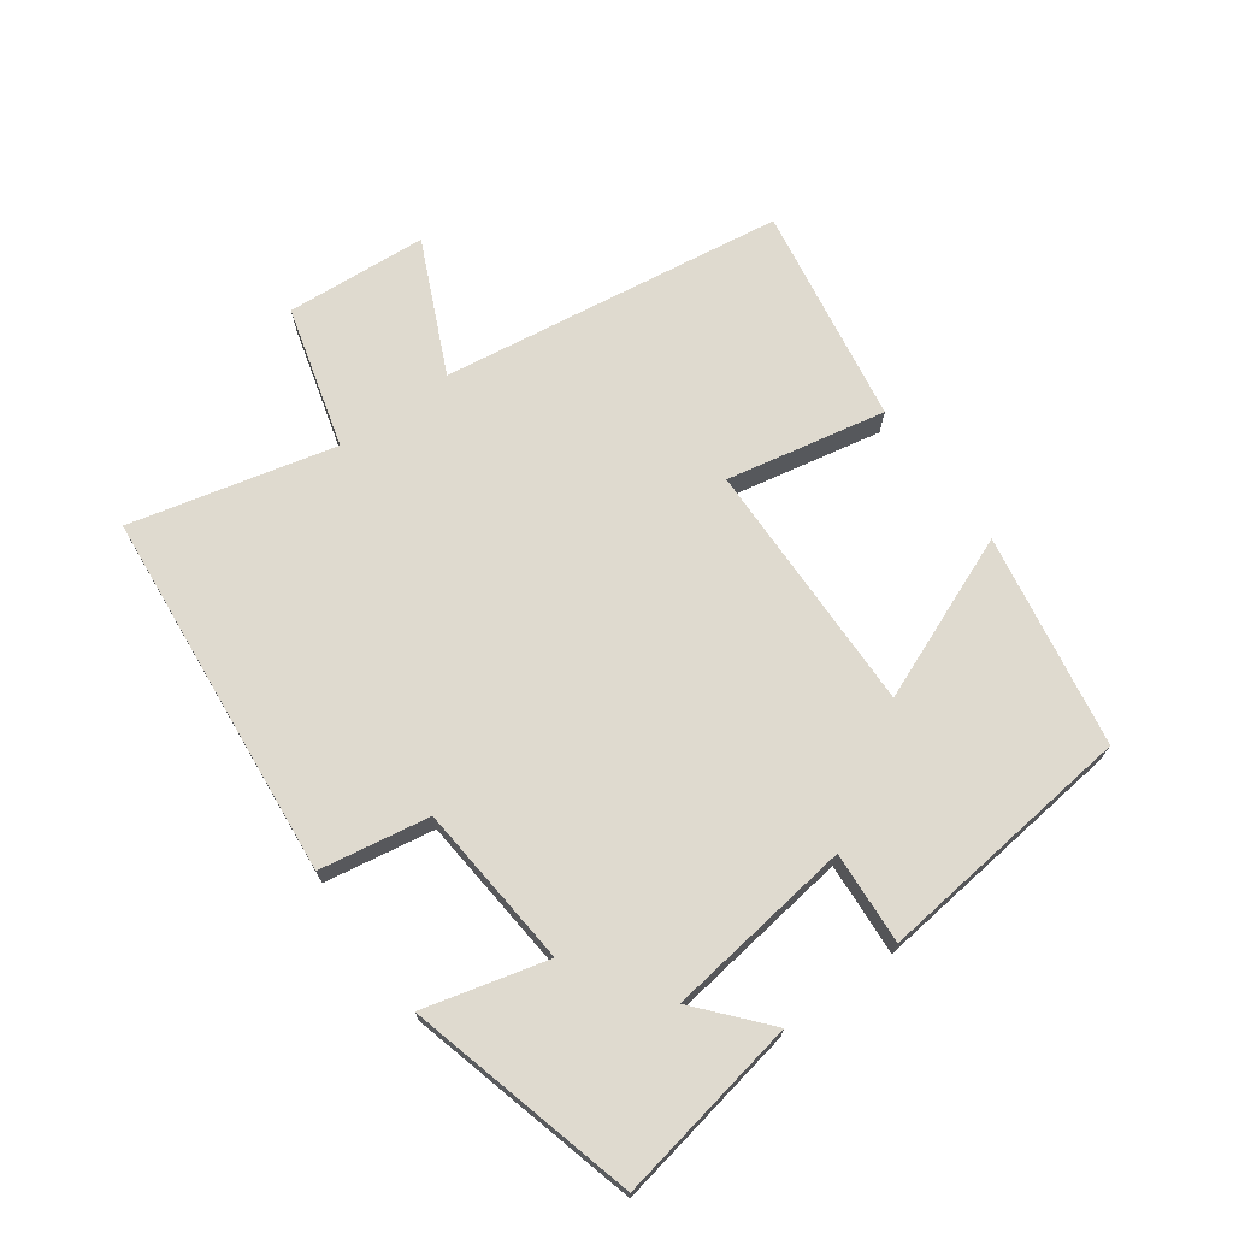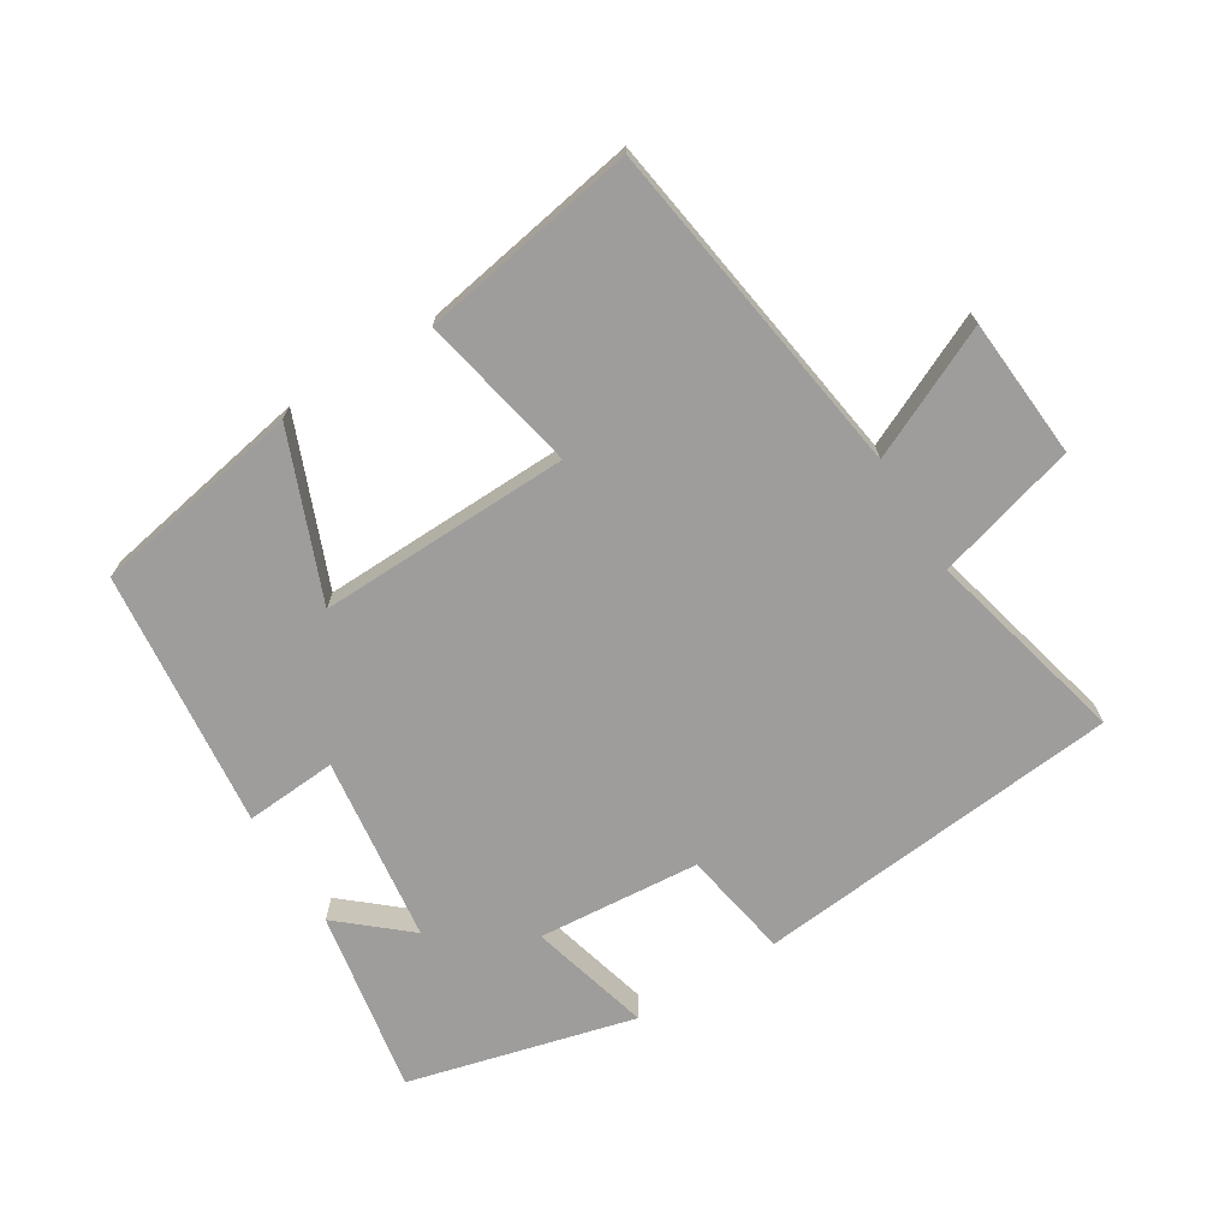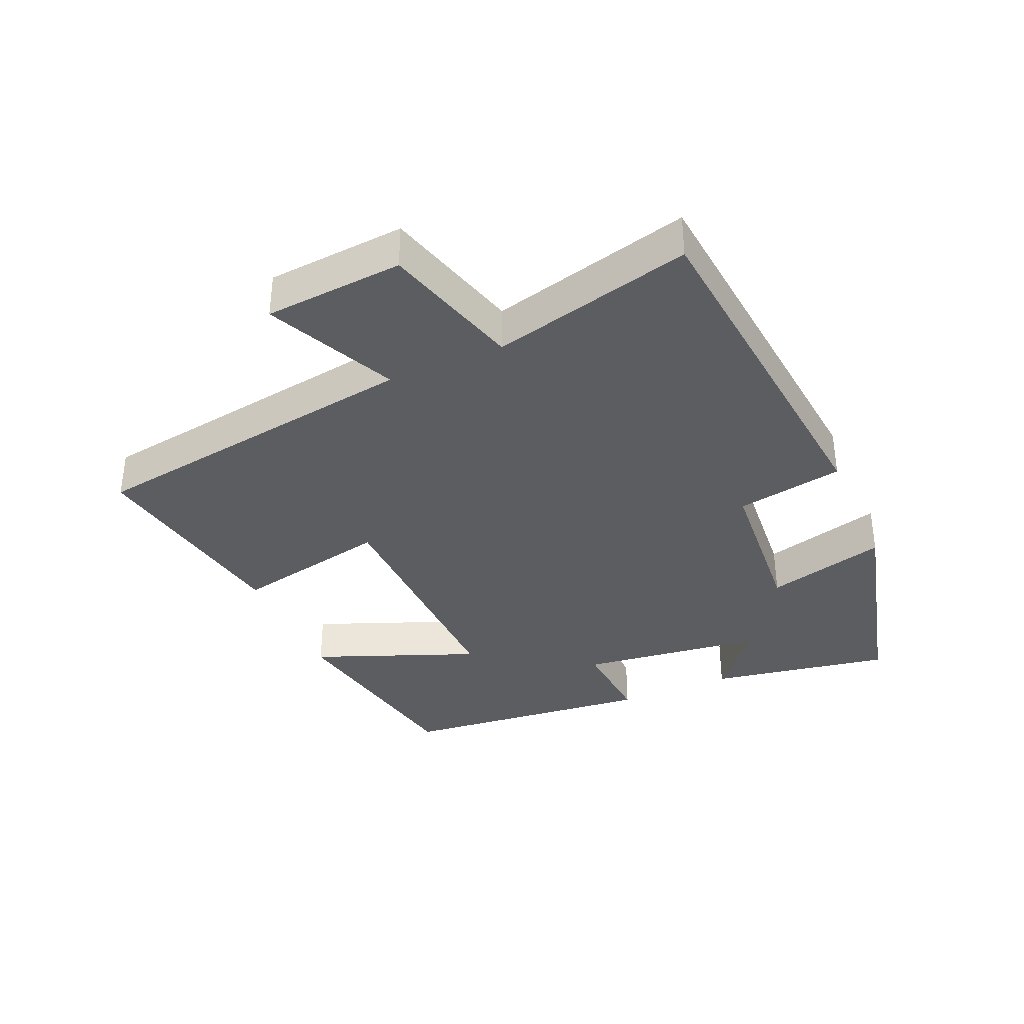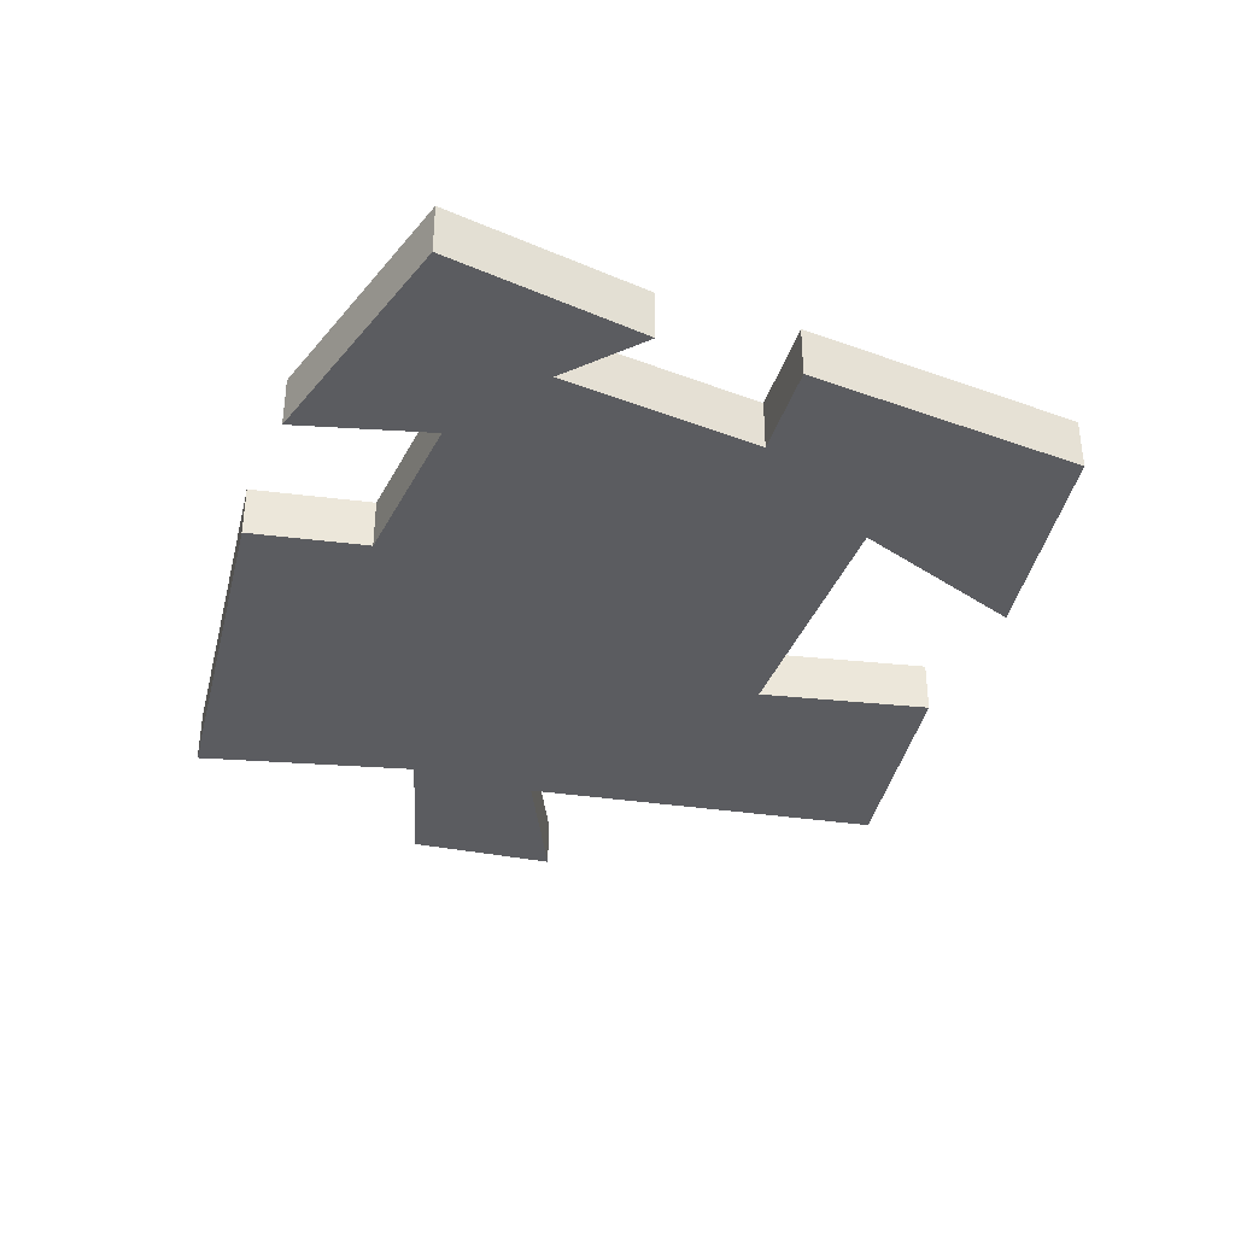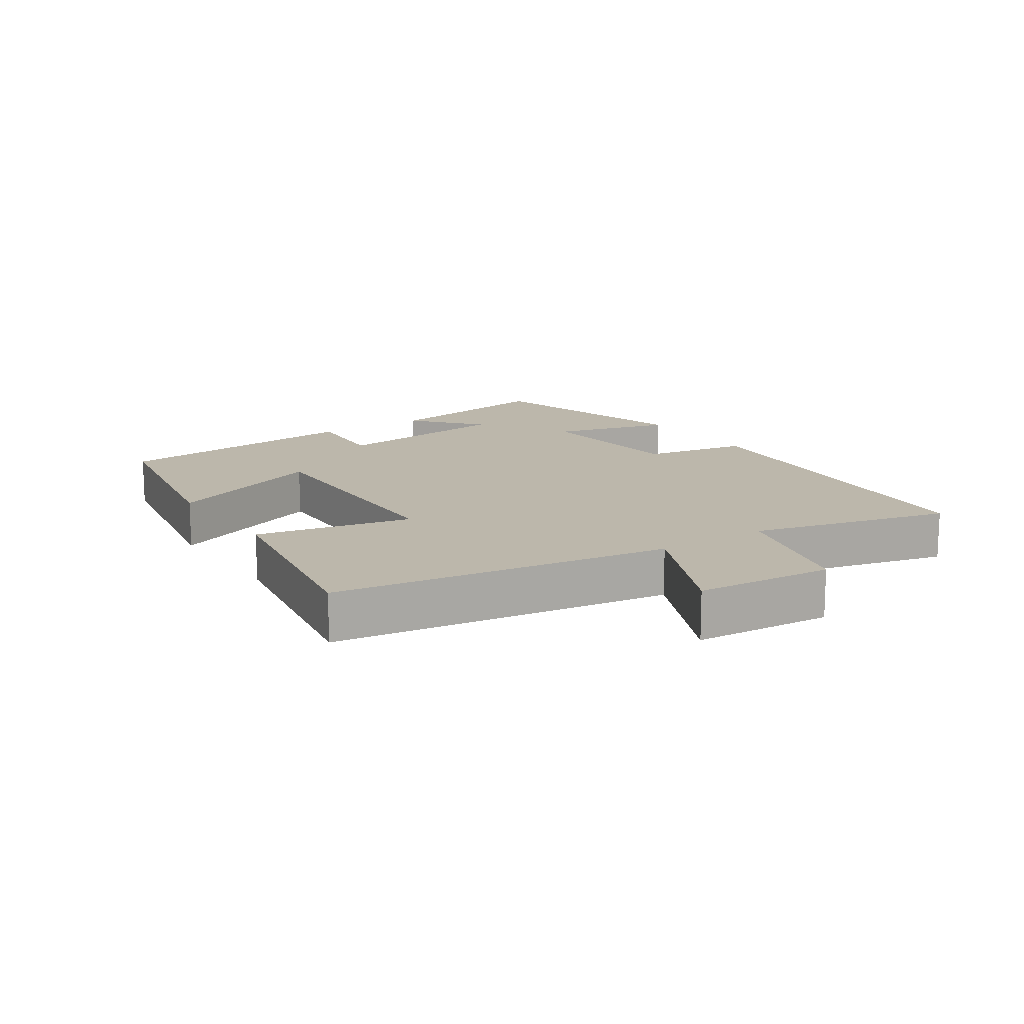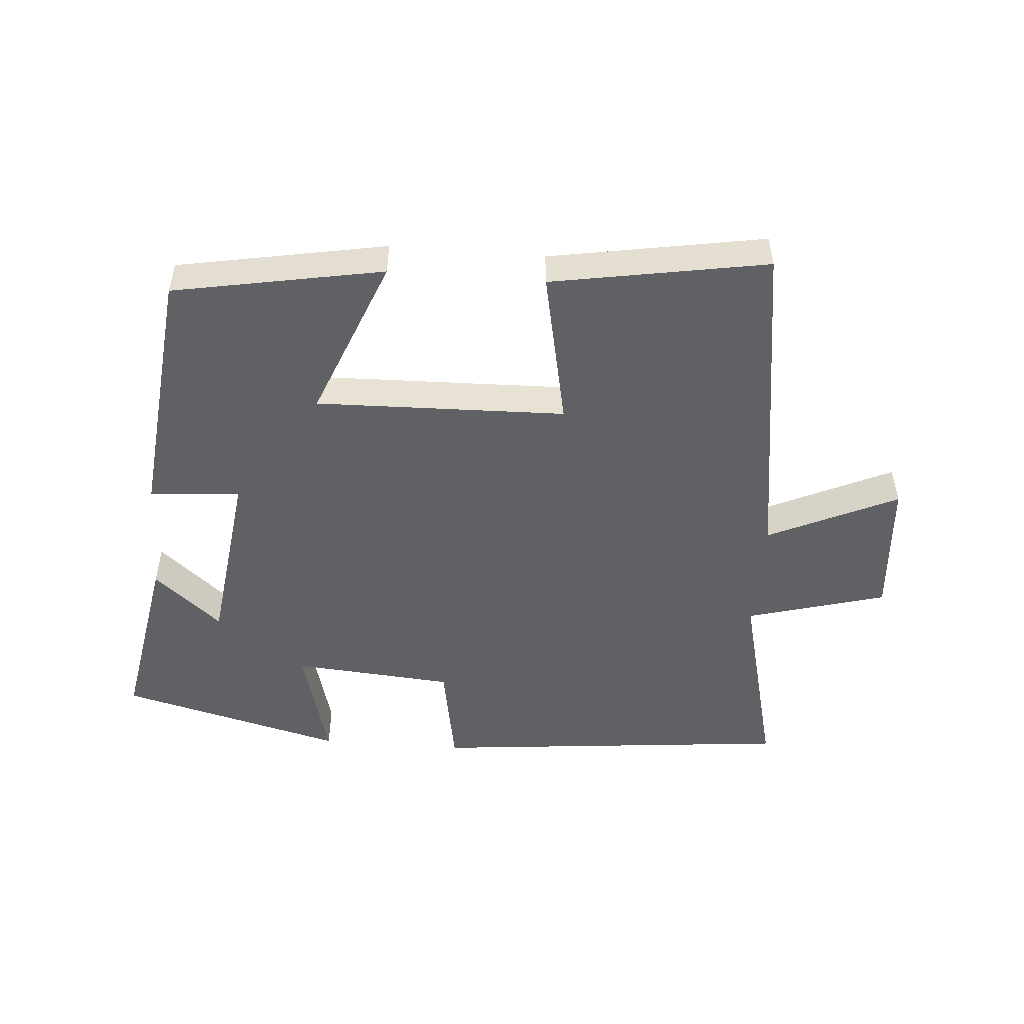
<metadata>
{"format":"obj","ext":"obj","renderer":"f3d","projection":"perspective","resolution":1024,"background":"white","views":[{"elev":70.6,"azim":53.8,"up":"+Y"},{"elev":-70.5,"azim":-148.3,"up":"+Y"},{"elev":-36.2,"azim":-66.3,"up":"+Y"},{"elev":-35.2,"azim":70.3,"up":"+Y"},{"elev":14.3,"azim":-123.9,"up":"+Y"},{"elev":-50.3,"azim":175.5,"up":"+Y"}]}
</metadata>
<code>
v 0.459 0.07 -0.441
v 0.139 0.07 -0.5
v 0.238 0.07 -0.251
v -0.144 0.07 -0.261
v -0.095 0.07 -0.5
v -0.424 0.07 -0.557
v -0.5 0.07 -0.041
v -0.697 0.07 -0.133
v -0.713 0.07 0.079
v -0.5 0.07 0.139
v -0.576 0.07 0.445
v -0.02 0.07 0.5
v 0.009 0.07 0.336
v 0.255 0.07 0.316
v 0.206 0.07 0.5
v 0.549 0.07 0.412
v 0.5 0.07 0.134
v 0.397 0.07 0.222
v 0.361 0.07 -0.06
v 0.5 0.07 -0.05
v 0.459 0 -0.441
v 0.139 0 -0.5
v 0.238 0 -0.251
v -0.144 0 -0.261
v -0.095 0 -0.5
v -0.424 0 -0.557
v -0.5 0 -0.041
v -0.697 0 -0.133
v -0.713 0 0.079
v -0.5 0 0.139
v -0.576 0 0.445
v -0.02 0 0.5
v 0.009 0 0.336
v 0.255 0 0.316
v 0.206 0 0.5
v 0.549 0 0.412
v 0.5 0 0.134
v 0.397 0 0.222
v 0.361 0 -0.06
v 0.5 0 -0.05
f 1 2 3
f 20 1 3
f 19 20 3
f 18 19 3 4
f 15 16 17 18
f 14 15 18
f 13 14 18 4
f 12 13 4
f 11 12 4
f 10 11 4
f 7 8 9 10
f 6 7 10
f 5 6 10
f 4 5 10
f 23 22 21
f 23 21 40
f 23 40 39
f 24 23 39 38
f 38 37 36 35
f 38 35 34
f 24 38 34 33
f 24 33 32
f 24 32 31
f 24 31 30
f 30 29 28 27
f 30 27 26
f 30 26 25
f 30 25 24
f 1 21 22 2
f 2 22 23 3
f 3 23 24 4
f 4 24 25 5
f 5 25 26 6
f 6 26 27 7
f 7 27 28 8
f 8 28 29 9
f 9 29 30 10
f 10 30 31 11
f 11 31 32 12
f 12 32 33 13
f 13 33 34 14
f 14 34 35 15
f 15 35 36 16
f 16 36 37 17
f 17 37 38 18
f 18 38 39 19
f 19 39 40 20
f 20 40 21 1

</code>
